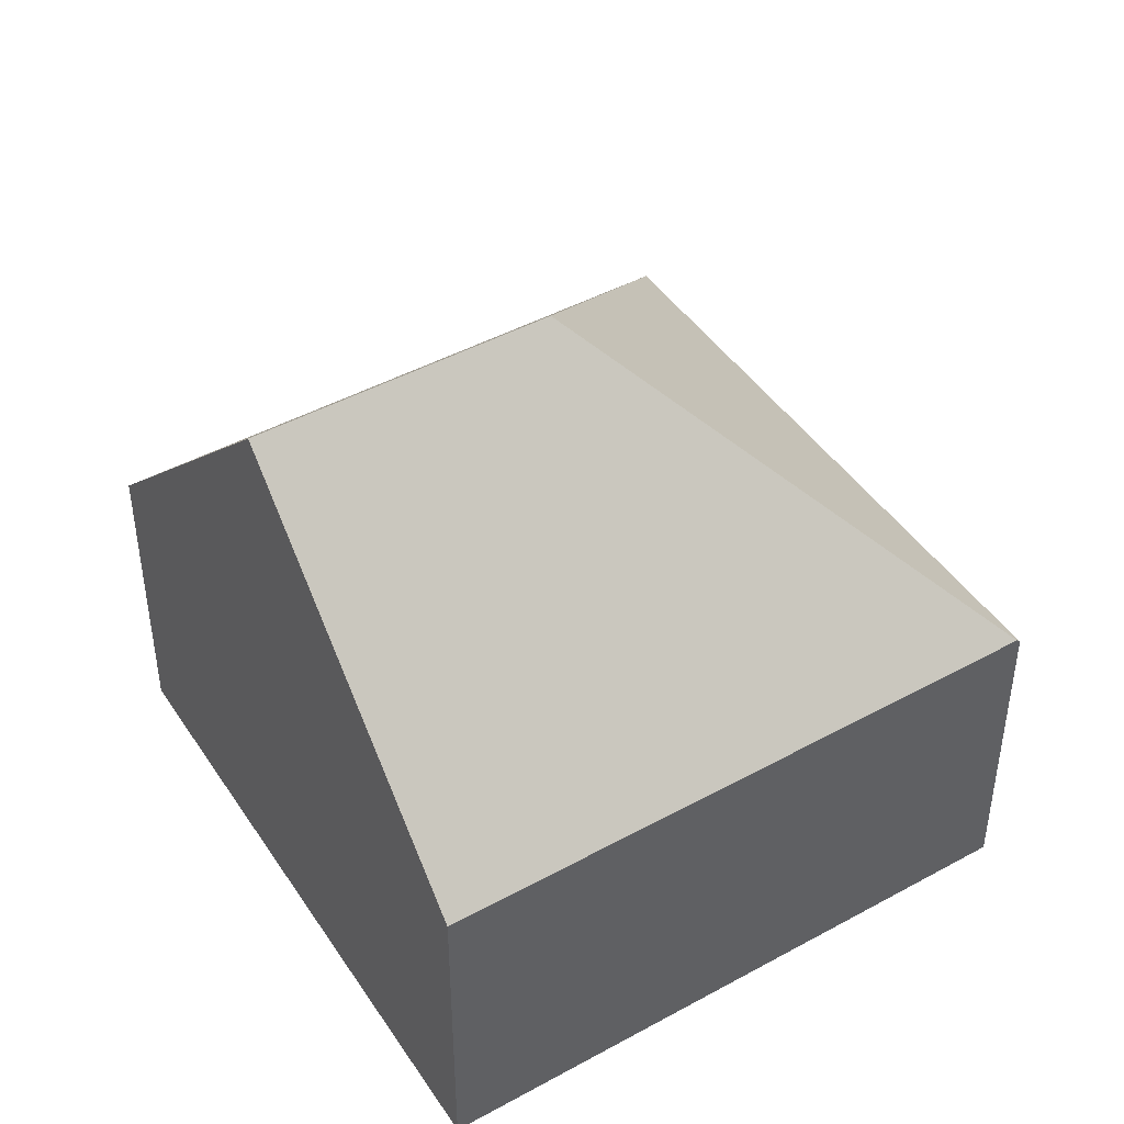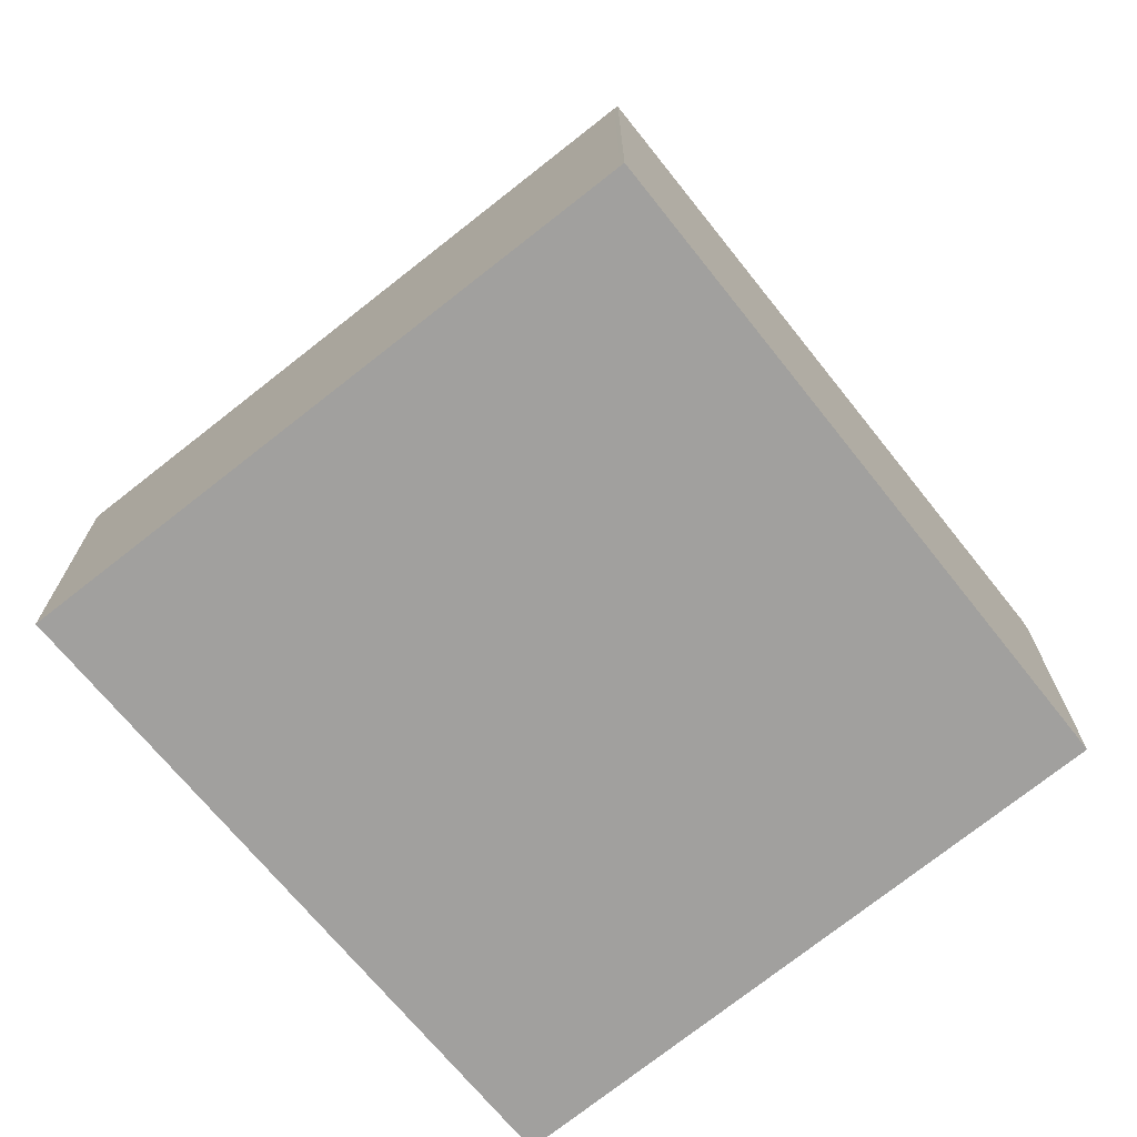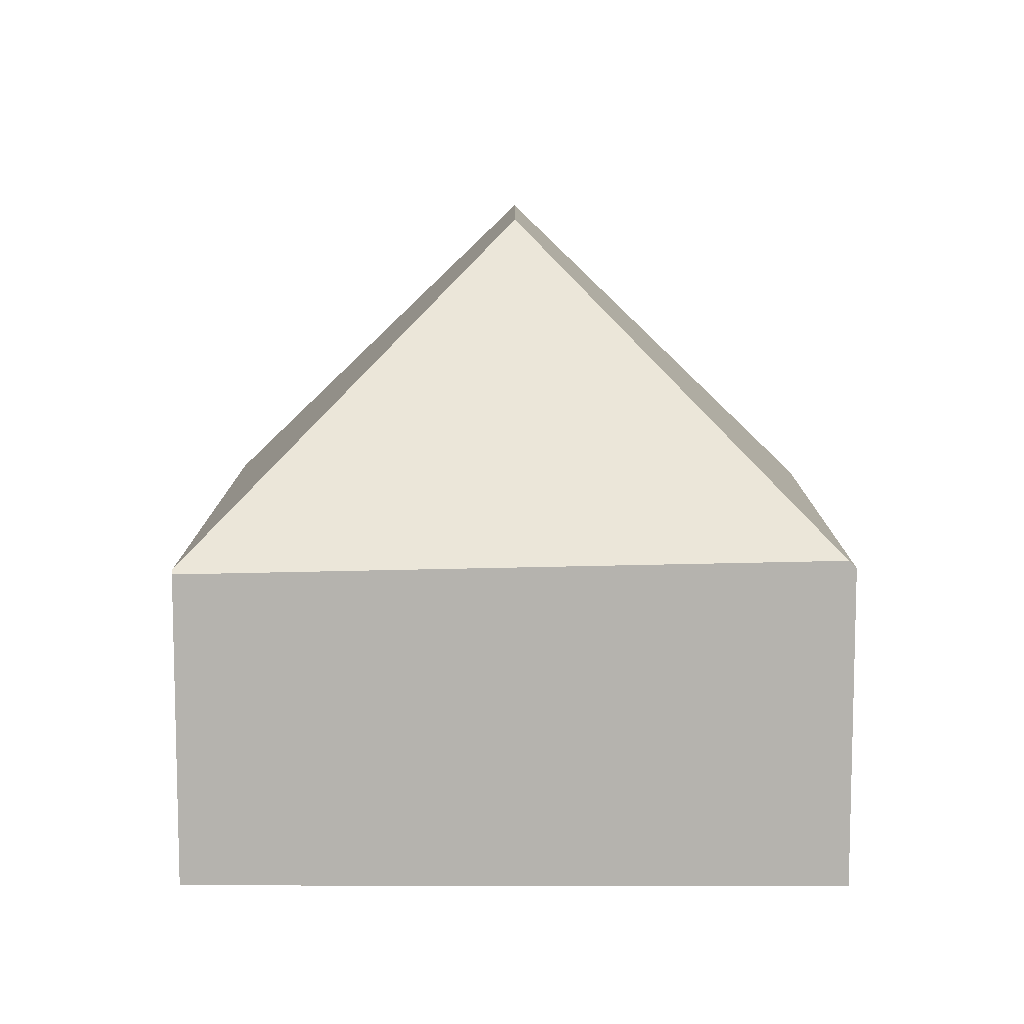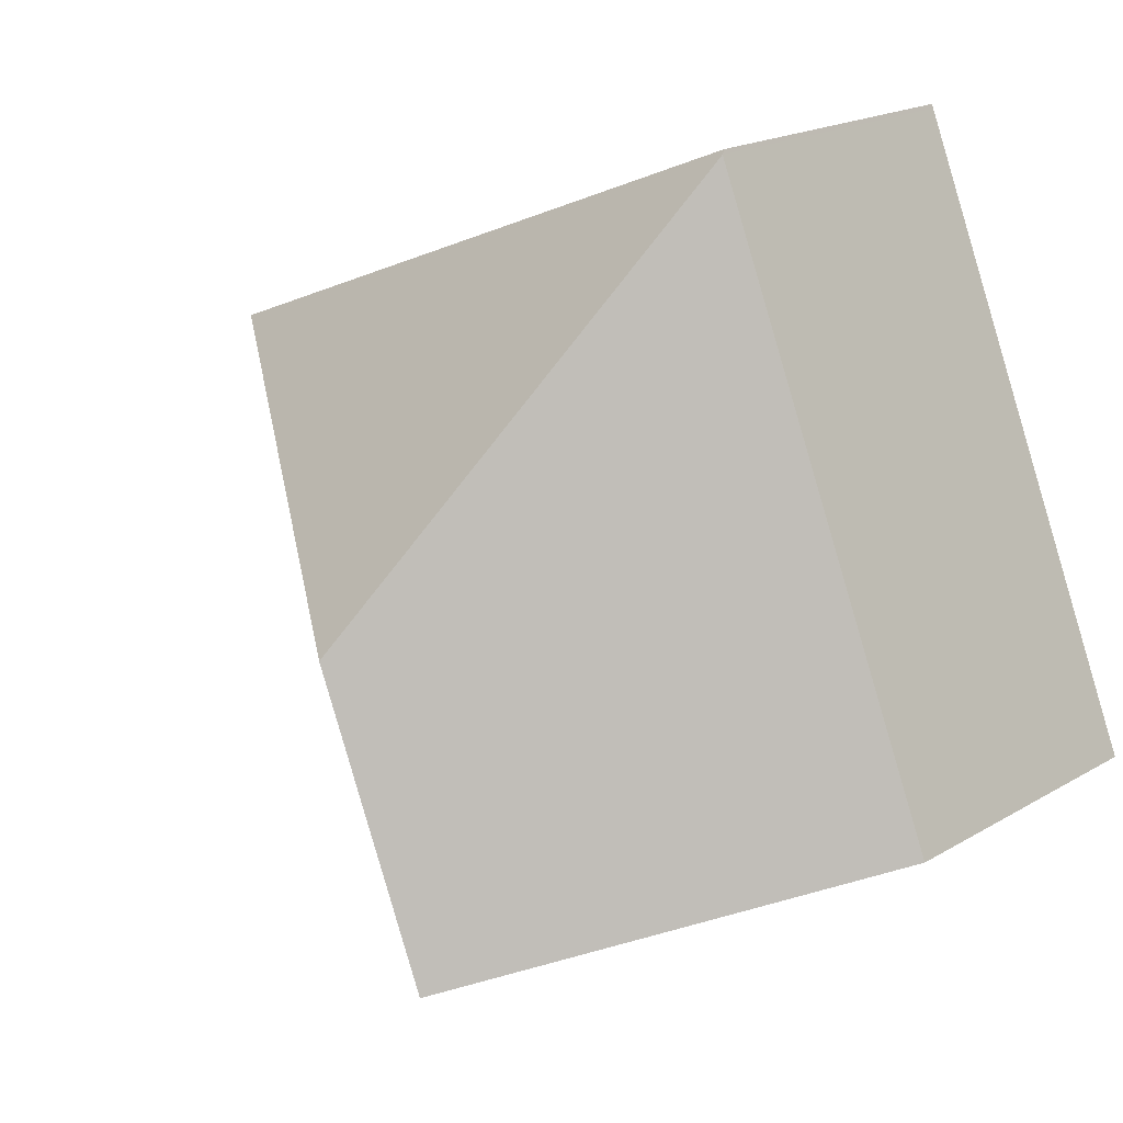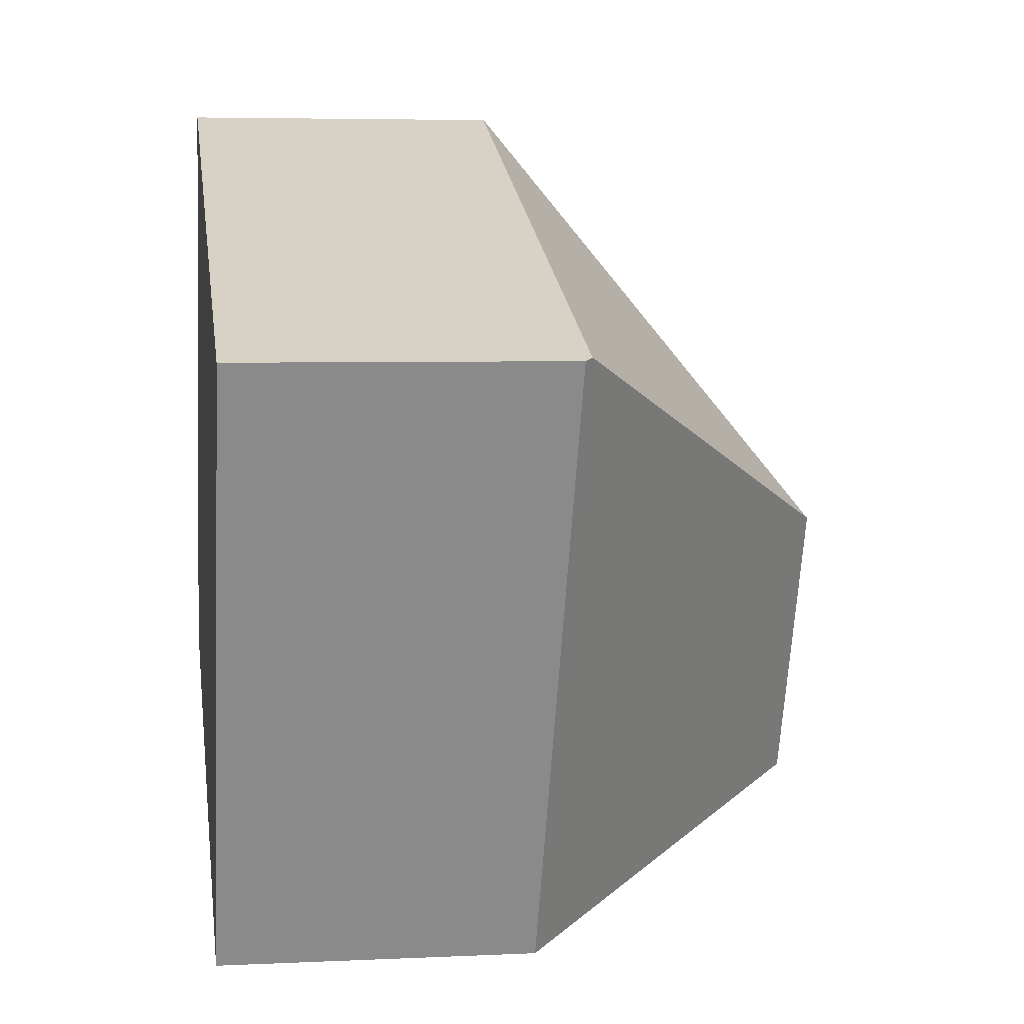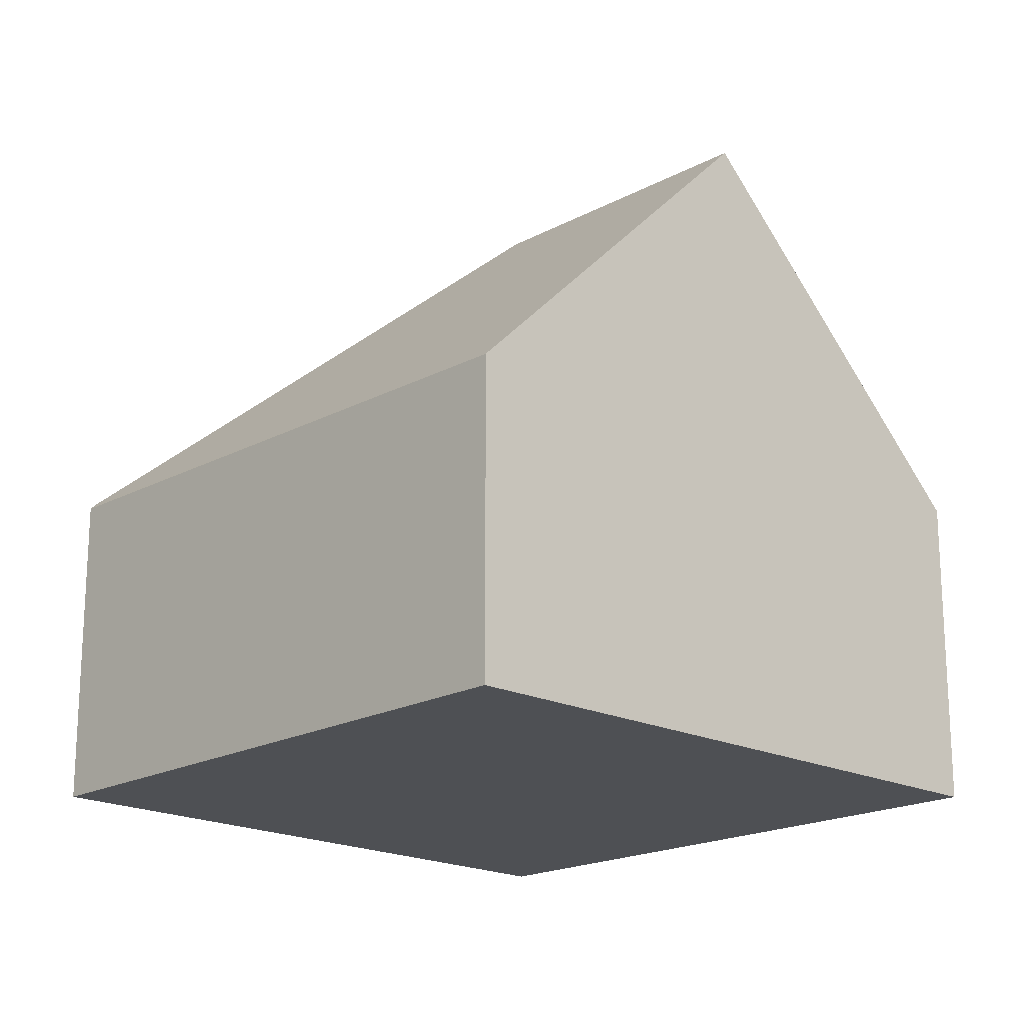
<metadata>
{"format":"obj","ext":"obj","renderer":"f3d","projection":"perspective","resolution":1024,"background":"white","views":[{"elev":44.6,"azim":-100.5,"up":"+Y"},{"elev":-71.8,"azim":-29.6,"up":"+Y"},{"elev":10.1,"azim":22.1,"up":"+Y"},{"elev":19.0,"azim":-138.1,"up":"+Z"},{"elev":5.2,"azim":81.6,"up":"+Z"},{"elev":-19.0,"azim":157.6,"up":"+Y"}]}
</metadata>
<code>
v  6.926 10.31 2.766
v  3.947 5.082 9.714
v  13.77 5.306 5.752
v  3.921 5.149 9.649
v  10.15 5.056 -3.838
v  13.88 5.187 5.705
v  5.029 10.31 -1.902
v  0 5.149 3.153e-16
v  0 0 0
v  3.921 -5.908e-16 9.649
v  3.947 -5.948e-16 9.714
v  13.77 -3.522e-16 5.752
v  13.88 -3.493e-16 5.705
v  10.15 2.35e-16 -3.838
v  5.029 1.165e-16 -1.902
g defaultobject
f 1 2 3
f 2 1 4
f 5 3 6
f 3 5 1
f 1 5 7
f 4 7 8
f 7 4 1
f 9 4 8
f 4 9 10
f 4 10 2
f 2 10 11
f 11 3 2
f 3 11 12
f 3 12 6
f 6 12 13
f 13 5 6
f 5 13 14
f 5 8 7
f 8 5 9
f 9 5 15
f 15 5 14
f 13 15 14
f 15 13 12
f 15 12 11
f 15 11 10
f 15 10 9

</code>
